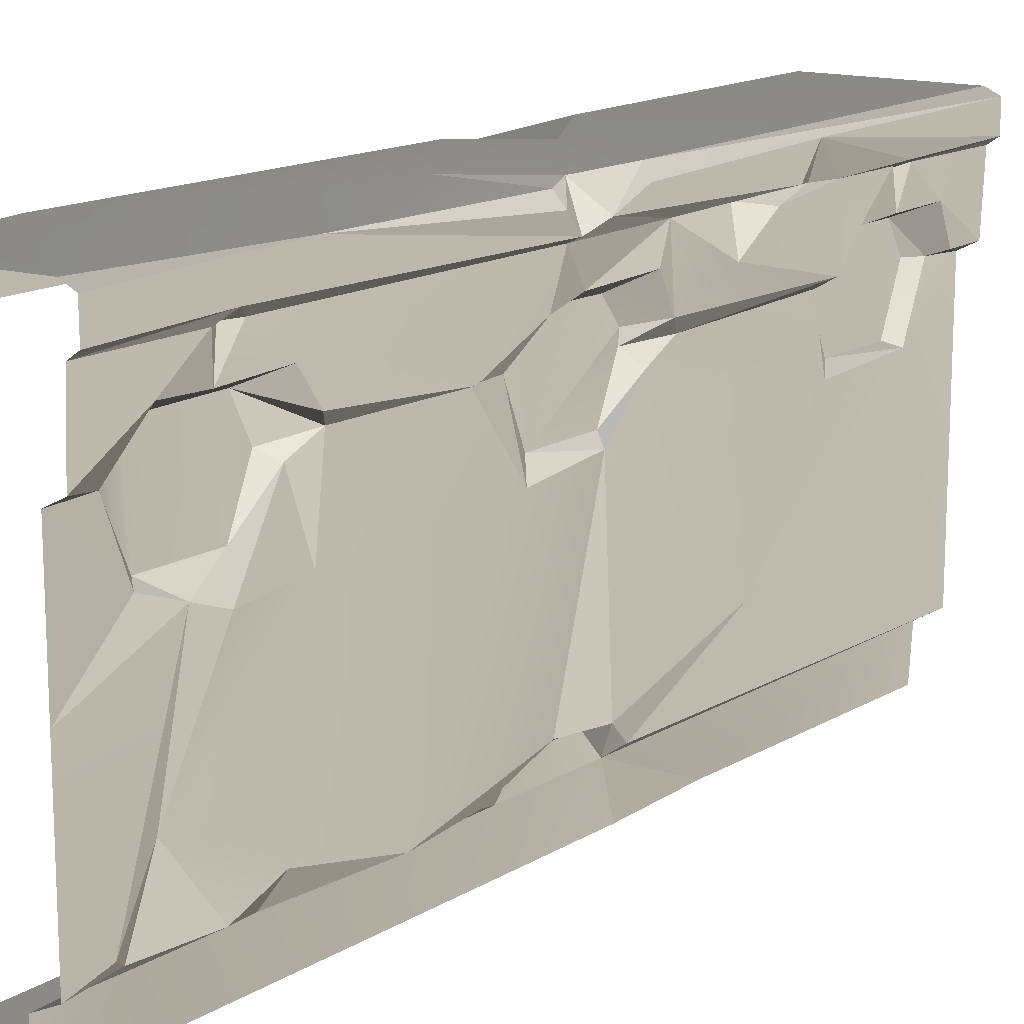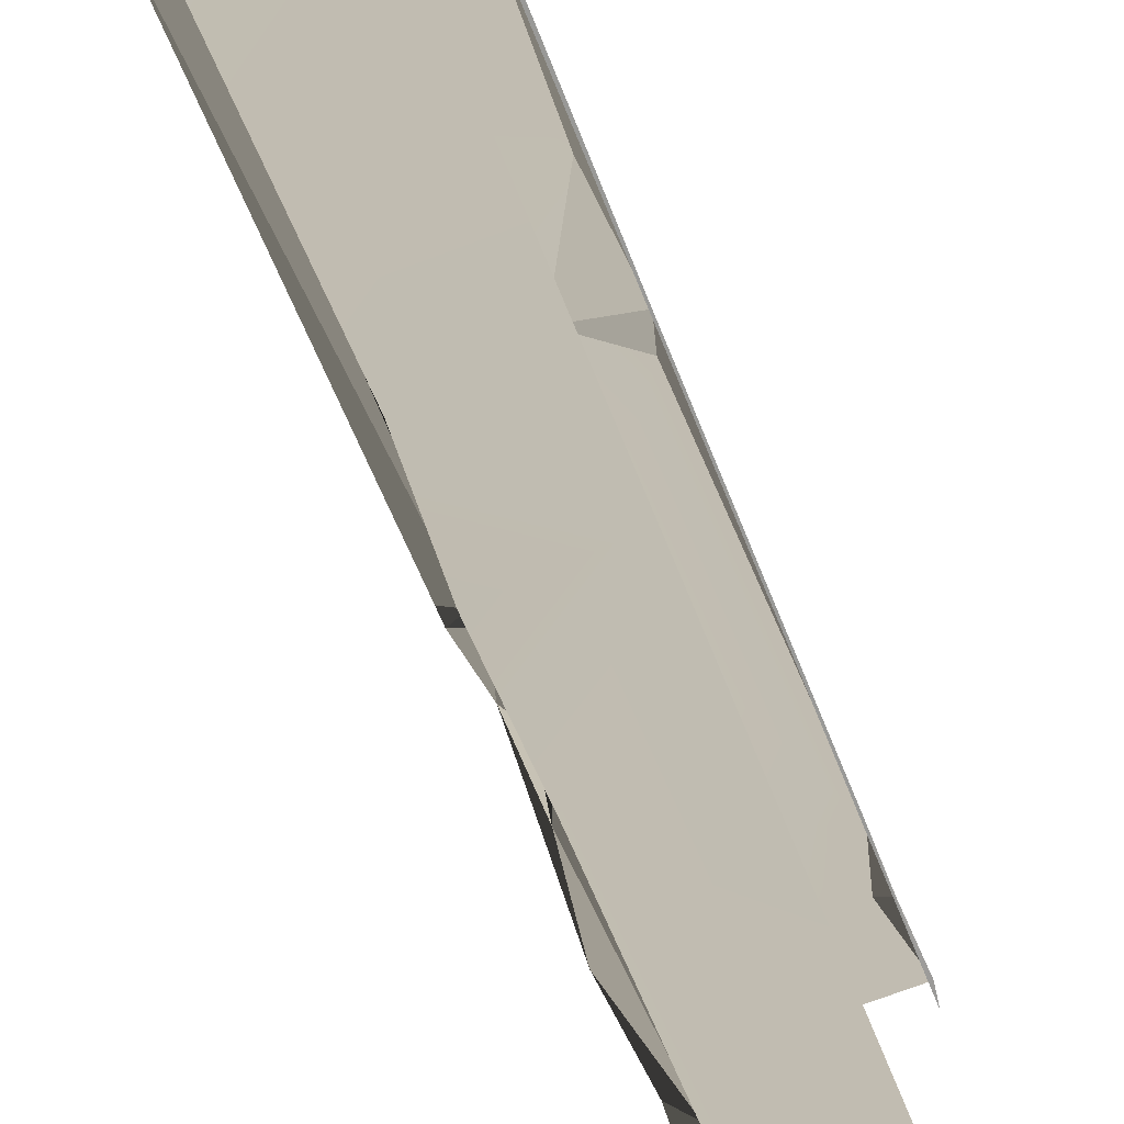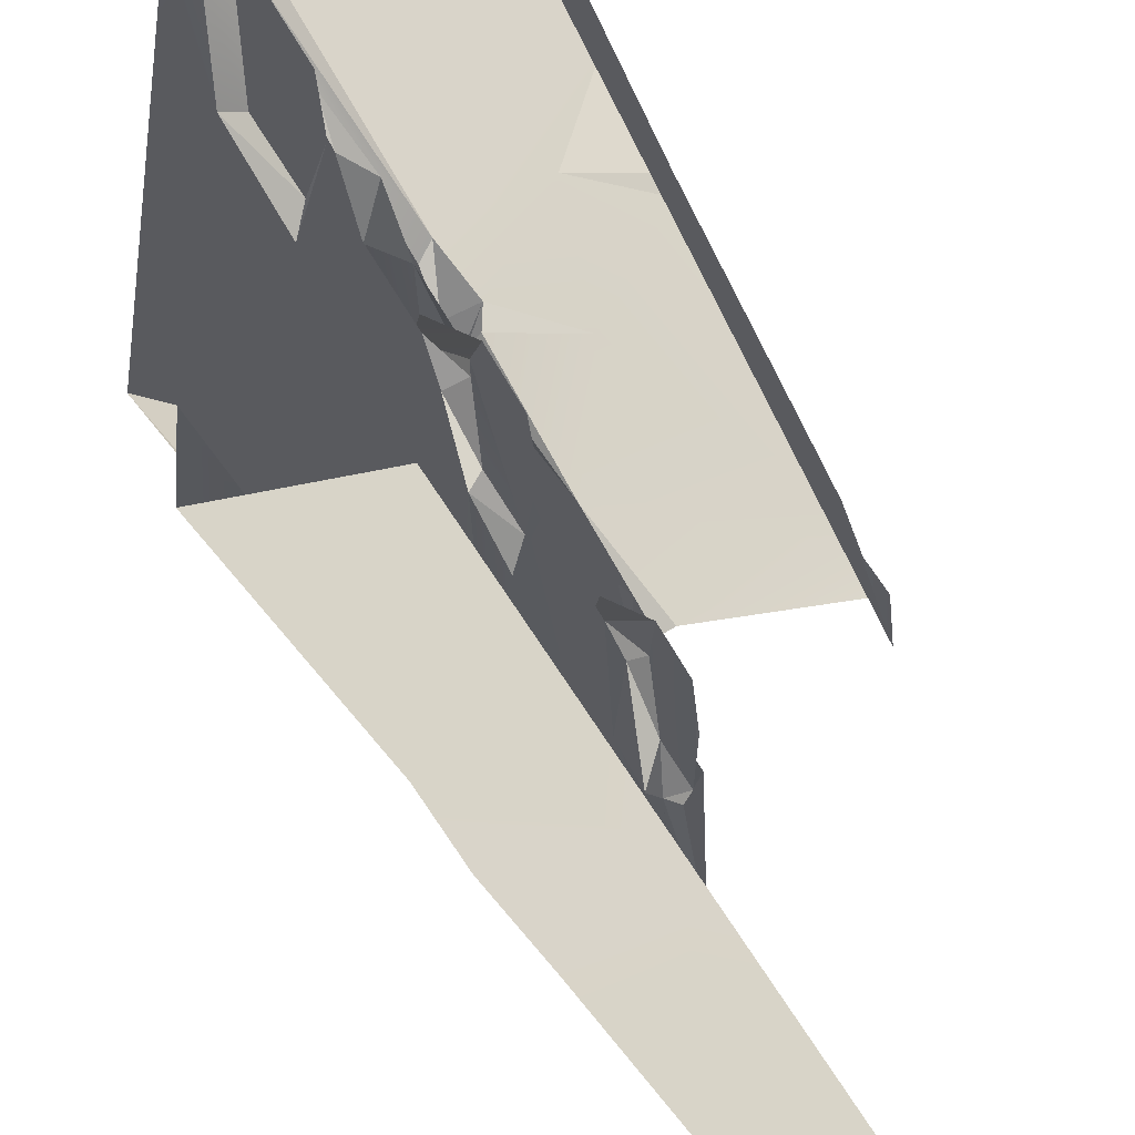
<metadata>
{"format":"obj","ext":"obj","renderer":"f3d","projection":"perspective","resolution":1024,"background":"white","views":[{"elev":15.1,"azim":-142.2,"up":"+Z"},{"elev":-69.0,"azim":22.2,"up":"+Z"},{"elev":-31.4,"azim":18.6,"up":"+Z"}]}
</metadata>
<code>
v -0.6074 -2.309 1.387
v -0.6064 -3.244 1.187
v -0.6065 -2.841 0.5912
v -0.5996 -3.709 1.207
v -0.6116 -4 0.2903
v -0.6027 -2.462 1.46
v -0.6116 -4 1.474
v -0.6032 -3.82 1.482
v -0.6146 -3.157 1.481
v -0.5947 -2.135 1.187
v -0.5886 -2.263 0.2962
v -0.6048 -2.168 0.3856
v -0.6064 -0.5697 0.2938
v -0.5569 -0.2624 0.2817
v -0.5858 -0.3564 0.5891
v -0.5885 -0.3024 1.207
v -0.6116 -2.047e-06 0.9594
v -0.6116 -1.636e-06 1.474
v -0.4306 -1.59 2.002
v -0.007532 -0.5548 1.997
v -0.04643 -2.113 1.999
v -0.747 -0.7938 1.992
v -0.07413 -0.3181 2.004
v -0.6891 -9.651e-07 2.004
v 3.815e-06 -1.274e-06 1.987
v -0.2969 -2.31 1.998
v -0.7144 -1.735 1.975
v -0.6695 -1.849 1.991
v -0.7016 -2.154 1.997
v -0.04471 -2.732 1.999
v -0.6891 -4 2.004
v 2.476e-06 -4 1.997
v -0.6997 -0.8465 1.551
v -0.7076 -1.424 1.51
v -0.6228 -0.9403 1.486
v -0.6055 -1.769 1.155
v -0.6077 -1.258 0.2765
v -0.6079 -0.9122 1.122
v -0.6156 -1.517 1.482
v -0.5858 -0.3564 0.5891
v -0.5686 -1.941 0.393
v -0.5947 -2.135 1.187
v -0.5976 -0.8043 0.3707
v -0.6104 -0.6126 1.095
v -0.6064 -0.5697 0.2938
v -0.6228 -0.9403 1.486
v -0.6961 -3.16 1.528
v -0.7057 -2.614 1.654
v -0.702 -3.142 1.822
v -0.7021 -2.824 1.783
v -0.7032 -3.269 1.667
v -0.7008 -3.446 1.822
v -0.4628 -0.4449 0.0003296
v -0.5031 -0.7873 0.2358
v -0.475 -1.776 3.313e-05
v -0.5012 -1.76 0.2356
v -0.5108 -2.244 0.2406
v -0.4947 -0.3582 0.2281
v -0.4896 -3.203e-06 0.0007932
v -0.5026 -2.972e-06 0.2376
v -0.4926 -2.334 0.008456
v -0.005689 -2.253 1.969
v -0.007532 -0.5548 1.997
v 3.815e-06 -1.422e-06 1.801
v 2.476e-06 -4 1.801
v 2.476e-06 -4 1.997
v -0.003306 -0.33 1.932
v 3.815e-06 -1.274e-06 1.987
v -0.007532 -0.5548 1.997
v -0.7057 -2.614 1.654
v -0.7025 -2.282 1.823
v -0.6463 -2.659 1.814
v -0.684 -3.502 1.669
v -0.5505 -3.679 1.617
v -0.5471 -3.322 1.616
v -0.7032 -3.269 1.667
v -0.7005 -3.737 1.677
v -0.6817 -0.4874 1.669
v -0.6949 -0.7597 1.684
v -0.5505 -0.679 1.617
v -0.5467 -0.3194 1.612
v -0.7013 -0.2759 1.682
v -0.7056 -4 1.82
v -0.6932 -4 1.516
v -0.7005 -3.737 1.677
v -0.7 -3.552 1.822
v -0.7016 -2.154 1.997
v -0.7509 -4 1.976
v -0.7487 -2.965 1.967
v -0.7538 -2.117 1.947
v -0.5505 -0.679 1.617
v -0.5471 -0.6631 1.231
v -0.5467 -0.3194 1.612
v -0.547 -0.3371 1.231
v -0.5469 -0.7608 1.455
v -0.5581 -0.2214 1.48
v -0.5487 -1.835 1.23
v -0.5504 -1.823 1.617
v -0.5471 -2.181 1.612
v -0.5518 -2.258 1.505
v -0.5469 -1.73 1.476
v -0.5475 -2.259 1.45
v -0.5474 -2.163 1.231
v -0.5518 -2.258 1.505
v -0.7076 -1.424 1.51
v -0.6997 -0.8465 1.551
v -0.7011 -1.817 1.819
v -0.7008 -1.743 1.64
v -0.6949 -0.7597 1.684
v -0.6931 -0.5894 1.822
v -0.6817 -0.4874 1.669
v -0.6589 -1.953 1.667
v -0.6968 -2.244 1.688
v -0.5471 -2.181 1.612
v -0.5504 -1.823 1.617
v -0.4628 -0.4449 0.0003296
v -0.475 -1.776 3.313e-05
v 7.726e-06 -2.357 -7.393e-07
v 1.907e-06 -2.861e-06 -3.719e-05
v -0.4896 -3.203e-06 0.0007932
v -0.4926 -2.334 0.008456
v -0.4631 -2.817 2.848e-05
v 2.476e-06 -4 8.116e-07
v -0.4896 -4 8.116e-07
v -0.7469 -0.5162 1.864
v -0.747 -0.7938 1.992
v -0.7364 -1.834 1.838
v -0.7509 -1.744e-06 1.976
v -0.7516 -1.841e-06 1.851
v -0.7079 -0.4581 1.821
v -0.7013 -0.2759 1.682
v -0.7056 -1.059e-06 1.82
v -0.6932 -1.342e-06 1.516
v -0.5108 -2.244 0.2406
v -0.5026 -4 0.2376
v -0.4631 -2.817 2.848e-05
v -0.4896 -4 8.116e-07
v -0.747 -0.7938 1.992
v -0.7144 -1.735 1.975
v -0.7536 -1.746 1.921
v -0.7499 -2.864 1.845
v -0.7533 -1.947 1.878
v -0.7538 -2.117 1.947
v -0.7487 -2.965 1.967
v -0.7509 -4 1.976
v -0.7516 -4 1.851
v -0.6032 -3.82 1.482
v -0.7005 -3.737 1.677
v -0.6764 -3.849 1.508
v -0.5505 -3.679 1.617
v -0.5686 -1.941 0.393
v -0.5467 -1.646 0.2703
v -0.6077 -1.258 0.2765
v -0.6064 -0.5697 0.2938
v -0.4947 -0.3582 0.2281
v -0.5569 -0.2624 0.2817
v -0.6116 -1.636e-06 1.474
v -0.6157 -0.1747 1.481
v -0.5885 -0.3024 1.207
v -0.6961 -3.16 1.528
v -0.6146 -3.157 1.481
v -0.6027 -2.462 1.46
v -0.5471 -3.322 1.616
v -0.5464 -3.768 1.48
v -0.547 -3.663 1.231
v -0.5468 -3.337 1.231
v -0.5468 -3.231 1.476
v -0.5505 -3.679 1.617
v -0.684 -3.502 1.669
v -0.7032 -3.269 1.667
v -0.7008 -3.446 1.822
v -0.6961 -3.16 1.528
v -0.6027 -2.462 1.46
v -0.6791 -2.342 1.535
v -0.6791 -2.342 1.535
v -0.5471 -2.181 1.612
v -0.6968 -2.244 1.688
v -0.5518 -2.258 1.505
v -0.7013 -0.2759 1.682
v -0.6157 -0.1747 1.481
v -0.6932 -1.342e-06 1.516
v -0.6228 -0.9403 1.486
v -0.7076 -1.424 1.51
v -0.6156 -1.517 1.482
v -0.6116 -2.047e-06 0.9594
v -0.5885 -0.3024 1.207
v -0.5988 -0.4739 1.145
v -0.5012 -1.76 0.2356
v -0.5099 -1.856 0.3558
v -0.51 -2.144 0.3559
v -0.5108 -2.244 0.2406
v -0.5947 -2.135 1.187
v -0.6048 -2.168 0.3856
v -0.5686 -1.941 0.393
v -0.7499 -2.864 1.845
v -0.7025 -2.282 1.823
v -0.7533 -1.947 1.878
v -0.6589 -1.953 1.667
v -0.7011 -1.817 1.819
v -0.7025 -2.282 1.823
v -0.7328 -3.497 1.839
v -0.702 -3.142 1.822
v -0.7487 -2.965 1.967
v -0.7328 -3.497 1.839
v -0.7487 -2.965 1.967
v -0.7516 -4 1.851
v -0.5031 -0.7873 0.2358
v -0.6077 -1.258 0.2765
v -0.5467 -1.646 0.2703
v -0.6997 -0.8465 1.551
v -0.6228 -0.9403 1.486
v -0.5505 -0.679 1.617
v -0.5686 -1.941 0.393
v -0.6048 -2.168 0.3856
v -0.51 -2.144 0.3559
v -0.6116 -4 0.2903
v -0.5108 -2.244 0.2406
v -0.5886 -2.263 0.2962
v -0.6157 -0.1747 1.481
v -0.7013 -0.2759 1.682
v -0.5467 -0.3194 1.612
v -0.5108 -2.244 0.2406
v -0.6116 -4 0.2903
v -0.5026 -4 0.2376
v -0.599 -1.676 1.482
v -0.7008 -1.743 1.64
v -0.5504 -1.823 1.617
v -0.7008 -1.743 1.64
v -0.6156 -1.517 1.482
v -0.7076 -1.424 1.51
v -0.5468 -3.231 1.476
v -0.6961 -3.16 1.528
v -0.5471 -3.322 1.616
v -0.6036 -0.1888 0.33
v -0.6116 -2.047e-06 0.9594
v -0.5988 -0.4739 1.145
v -0.6116 -2.582e-06 0.2903
v -0.5026 -2.972e-06 0.2376
v -0.5569 -0.2624 0.2817
v -0.4947 -0.3582 0.2281
v -0.6032 -3.82 1.482
v -0.6764 -3.849 1.508
v -0.6116 -4 1.474
v -0.7025 -2.282 1.823
v -0.6742 -3.017 1.823
v -0.6463 -2.659 1.814
v -0.7533 -1.947 1.878
v -0.6695 -1.849 1.991
v -0.7016 -2.154 1.997
v -0.6077 -1.258 0.2765
v -0.5031 -0.7873 0.2358
v -0.5976 -0.8043 0.3707
v -0.6104 -0.6126 1.095
v -0.5471 -0.6631 1.231
v -0.5981 -0.8165 1.417
v -0.5988 -0.4739 1.145
v -0.547 -0.3371 1.231
v -0.5471 -0.6631 1.231
v -0.684 -3.502 1.669
v -0.7 -3.552 1.822
v -0.7005 -3.737 1.677
v -0.7025 -2.282 1.823
v -0.6968 -2.244 1.688
v -0.6589 -1.953 1.667
v -0.6791 -2.342 1.535
v -0.6968 -2.244 1.688
v -0.7025 -2.282 1.823
v -0.6931 -0.5894 1.822
v -0.7469 -0.5162 1.864
v -0.7011 -1.817 1.819
v -0.7364 -1.834 1.838
v -0.7079 -0.4581 1.821
v -0.7056 -1.059e-06 1.82
v -0.7469 -0.5162 1.864
v -0.5108 -2.244 0.2406
v -0.51 -2.144 0.3559
v -0.6048 -2.168 0.3856
v -0.5569 -0.2624 0.2817
v -0.5026 -2.972e-06 0.2376
v -0.6116 -2.582e-06 0.2903
v -0.6817 -0.4874 1.669
v -0.7013 -0.2759 1.682
v -0.7079 -0.4581 1.821
v -0.6742 -3.017 1.823
v -0.7499 -2.864 1.845
v -0.7487 -2.965 1.967
v -0.7025 -2.282 1.823
v -0.7499 -2.864 1.845
v -0.6742 -3.017 1.823
v -0.5505 -0.679 1.617
v -0.6949 -0.7597 1.684
v -0.6997 -0.8465 1.551
v -0.5471 -3.322 1.616
v -0.6961 -3.16 1.528
v -0.7032 -3.269 1.667
v -0.7011 -1.817 1.819
v -0.7533 -1.947 1.878
v -0.7025 -2.282 1.823
v -0.5947 -2.135 1.187
v -0.6055 -1.769 1.155
v -0.5487 -1.835 1.23
v -0.5487 -1.835 1.23
v -0.6055 -1.769 1.155
v -0.599 -1.676 1.482
v -0.6116 -1.636e-06 1.474
v -0.6932 -1.342e-06 1.516
v -0.6157 -0.1747 1.481
v -0.5474 -2.163 1.231
v -0.5475 -2.259 1.45
v -0.6074 -2.309 1.387
v -0.5505 -0.679 1.617
v -0.6228 -0.9403 1.486
v -0.5469 -0.7608 1.455
v -0.5981 -0.8165 1.417
v -0.6079 -0.9122 1.122
v -0.6104 -0.6126 1.095
v -0.7025 -2.282 1.823
v -0.7057 -2.614 1.654
v -0.6791 -2.342 1.535
v -0.6961 -3.16 1.528
v -0.6036 -0.1888 0.33
v -0.5988 -0.4739 1.145
v -0.5858 -0.3564 0.5891
v -0.6589 -1.953 1.667
v -0.7008 -1.743 1.64
v -0.7011 -1.817 1.819
v -0.5504 -1.823 1.617
v -0.7008 -1.743 1.64
v -0.6589 -1.953 1.667
v -0.6932 -4 1.516
v -0.6116 -4 1.474
v -0.6764 -3.849 1.508
v -0.6932 -4 1.516
v -0.6764 -3.849 1.508
v -0.7005 -3.737 1.677
v -0.003306 -0.33 1.932
v -0.07413 -0.3181 2.004
v 3.815e-06 -1.274e-06 1.987
v 2.476e-06 -4 1.997
v -0.04471 -2.732 1.999
v -0.005689 -2.253 1.969
v -0.005689 -2.253 1.969
v -0.04643 -2.113 1.999
v -0.007532 -0.5548 1.997
v -0.6027 -2.462 1.46
v -0.6074 -2.309 1.387
v -0.5475 -2.259 1.45
v -0.5475 -2.259 1.45
v -0.6791 -2.342 1.535
v -0.6027 -2.462 1.46
v -0.5099 -1.856 0.3558
v -0.5686 -1.941 0.393
v -0.51 -2.144 0.3559
v -0.5467 -1.646 0.2703
v -0.5686 -1.941 0.393
v -0.5099 -1.856 0.3558
v -0.6064 -3.244 1.187
v -0.5468 -3.337 1.231
v -0.5996 -3.709 1.207
v -0.6064 -3.244 1.187
v -0.5468 -3.231 1.476
v -0.5468 -3.337 1.231
v -0.6695 -1.849 1.991
v -0.7364 -1.834 1.838
v -0.7536 -1.746 1.921
v -0.7364 -1.834 1.838
v -0.747 -0.7938 1.992
v -0.7536 -1.746 1.921
v -0.5976 -0.8043 0.3707
v -0.5031 -0.7873 0.2358
v -0.6064 -0.5697 0.2938
v -0.5996 -3.709 1.207
v -0.547 -3.663 1.231
v -0.6032 -3.82 1.482
v -0.5464 -3.768 1.48
v -0.5468 -3.337 1.231
v -0.547 -3.663 1.231
v -0.5996 -3.709 1.207
v -0.5467 -1.646 0.2703
v -0.5012 -1.76 0.2356
v -0.5031 -0.7873 0.2358
v -0.6064 -0.5697 0.2938
v -0.4947 -0.3582 0.2281
v -0.5099 -1.856 0.3558
v -0.5012 -1.76 0.2356
v -0.5467 -1.646 0.2703
v -0.4631 -2.817 2.848e-05
v -0.4926 -2.334 0.008456
v -0.5108 -2.244 0.2406
v -0.6048 -2.168 0.3856
v -0.5886 -2.263 0.2962
v -0.5108 -2.244 0.2406
v -0.5468 -3.231 1.476
v -0.6146 -3.157 1.481
v -0.6961 -3.16 1.528
v -0.6064 -3.244 1.187
v -0.6146 -3.157 1.481
v -0.5468 -3.231 1.476
v -0.7016 -2.154 1.997
v -0.7538 -2.117 1.947
v -0.7533 -1.947 1.878
v -0.5487 -1.835 1.23
v -0.599 -1.676 1.482
v -0.5469 -1.73 1.476
v -0.5504 -1.823 1.617
v -0.5469 -1.73 1.476
v -0.599 -1.676 1.482
v -0.07413 -0.3181 2.004
v -0.003306 -0.33 1.932
v -0.007532 -0.5548 1.997
v -0.7509 -1.744e-06 1.976
v -0.6891 -9.651e-07 2.004
v -0.747 -0.7938 1.992
v -0.5981 -0.8165 1.417
v -0.5469 -0.7608 1.455
v -0.6228 -0.9403 1.486
v -0.5981 -0.8165 1.417
v -0.5471 -0.6631 1.231
v -0.5469 -0.7608 1.455
v -0.5947 -2.135 1.187
v -0.5487 -1.835 1.23
v -0.5474 -2.163 1.231
v -0.6074 -2.309 1.387
v -0.5947 -2.135 1.187
v -0.5474 -2.163 1.231
v -0.6036 -0.1888 0.33
v -0.5569 -0.2624 0.2817
v -0.6116 -2.582e-06 0.2903
v -0.5858 -0.3564 0.5891
v -0.5569 -0.2624 0.2817
v -0.6036 -0.1888 0.33
v -0.6817 -0.4874 1.669
v -0.7079 -0.4581 1.821
v -0.6725 -0.5119 1.822
v -0.6725 -0.5119 1.822
v -0.7079 -0.4581 1.821
v -0.7469 -0.5162 1.864
v -0.5885 -0.3024 1.207
v -0.547 -0.3371 1.231
v -0.5988 -0.4739 1.145
v -0.547 -0.3371 1.231
v -0.5885 -0.3024 1.207
v -0.5581 -0.2214 1.48
v -0.6891 -4 2.004
v -0.7509 -4 1.976
v -0.7016 -2.154 1.997
v -0.7516 -4 1.851
v -0.7056 -4 1.82
v -0.7 -3.552 1.822
v -0.702 -3.142 1.822
v -0.6742 -3.017 1.823
v -0.7487 -2.965 1.967
v -0.7021 -2.824 1.783
v -0.6742 -3.017 1.823
v -0.702 -3.142 1.822
v -0.6032 -3.82 1.482
v -0.5464 -3.768 1.48
v -0.5505 -3.679 1.617
v -0.6742 -3.017 1.823
v -0.7021 -2.824 1.783
v -0.6463 -2.659 1.814
v -0.6463 -2.659 1.814
v -0.7021 -2.824 1.783
v -0.7057 -2.614 1.654
v -0.7 -3.552 1.822
v -0.7328 -3.497 1.839
v -0.7516 -4 1.851
v -0.6782 -3.481 1.81
v -0.7008 -3.446 1.822
v -0.702 -3.142 1.822
v -0.7008 -3.446 1.822
v -0.6782 -3.481 1.81
v -0.684 -3.502 1.669
v -0.5885 -0.3024 1.207
v -0.6157 -0.1747 1.481
v -0.5581 -0.2214 1.48
v -0.5467 -0.3194 1.612
v -0.5581 -0.2214 1.48
v -0.6157 -0.1747 1.481
v -0.005689 -2.253 1.969
v -0.04471 -2.732 1.999
v -0.2969 -2.31 1.998
v -0.6104 -0.6126 1.095
v -0.5858 -0.3564 0.5891
v -0.5988 -0.4739 1.145
v -0.5471 -0.6631 1.231
v -0.6104 -0.6126 1.095
v -0.5988 -0.4739 1.145
v -0.6055 -1.769 1.155
v -0.6156 -1.517 1.482
v -0.599 -1.676 1.482
v -0.7008 -1.743 1.64
v -0.599 -1.676 1.482
v -0.6156 -1.517 1.482
v -0.7516 -1.841e-06 1.851
v -0.7469 -0.5162 1.864
v -0.7056 -1.059e-06 1.82
v -0.5886 -2.263 0.2962
v -0.6048 -2.168 0.3856
v -0.6065 -2.841 0.5912
v -0.7364 -1.834 1.838
v -0.7533 -1.947 1.878
v -0.7011 -1.817 1.819
v -0.7364 -1.834 1.838
v -0.6695 -1.849 1.991
v -0.7533 -1.947 1.878
v -0.2969 -2.31 1.998
v -0.04643 -2.113 1.999
v -0.005689 -2.253 1.969
v -0.6079 -0.9122 1.122
v -0.5981 -0.8165 1.417
v -0.6228 -0.9403 1.486
v -0.6817 -0.4874 1.669
v -0.6725 -0.5119 1.822
v -0.6931 -0.5894 1.822
v -0.6725 -0.5119 1.822
v -0.7469 -0.5162 1.864
v -0.6931 -0.5894 1.822
v -0.7144 -1.735 1.975
v -0.4306 -1.59 2.002
v -0.6695 -1.849 1.991
v -0.7536 -1.746 1.921
v -0.7144 -1.735 1.975
v -0.6695 -1.849 1.991
v -0.7 -3.552 1.822
v -0.684 -3.502 1.669
v -0.6782 -3.481 1.81
v -0.6791 -2.342 1.535
v -0.5475 -2.259 1.45
v -0.5518 -2.258 1.505
g WallLong_1_(40)_4571_1
f 1 3 2
f 3 4 2
f 5 4 3
f 1 2 6
f 5 7 4
f 4 7 8
f 6 2 9
f 3 1 10
f 5 3 11
f 10 12 3
f 13 15 14
f 16 18 17
f 19 21 20
f 20 22 19
f 22 20 23
f 22 23 24
f 24 23 25
f 21 19 26
f 22 27 19
f 28 26 19
f 26 28 29
f 30 26 29
f 30 29 31
f 32 30 31
f 33 35 34
f 36 38 37
f 38 36 39
f 40 37 38
f 37 41 36
f 41 42 36
f 40 43 37
f 40 38 44
f 43 40 45
f 46 38 39
f 47 49 48
f 50 48 49
f 51 49 47
f 52 49 51
f 53 55 54
f 54 55 56
f 55 57 56
f 53 54 58
f 58 59 53
f 59 58 60
f 57 55 61
f 62 64 63
f 64 62 65
f 65 62 66
f 64 68 67
f 64 67 69
f 70 72 71
f 73 75 74
f 75 73 76
f 74 77 73
f 78 80 79
f 80 78 81
f 78 82 81
f 83 85 84
f 83 86 85
f 87 89 88
f 90 89 87
f 91 93 92
f 93 94 92
f 91 92 95
f 94 93 96
f 97 99 98
f 100 99 97
f 97 98 101
f 102 97 103
f 104 97 102
f 105 107 106
f 108 107 105
f 106 107 109
f 107 110 109
f 110 111 109
f 112 114 113
f 115 114 112
f 116 118 117
f 116 119 118
f 119 116 120
f 117 118 121
f 121 118 122
f 122 118 123
f 122 123 124
f 125 127 126
f 126 128 125
f 125 128 129
f 130 132 131
f 131 132 133
f 134 136 135
f 135 136 137
f 138 140 139
f 141 143 142
f 143 141 144
f 144 146 145
f 147 149 148
f 148 150 147
f 151 153 152
f 154 156 155
f 157 159 158
f 160 162 161
f 163 165 164
f 165 163 166
f 166 163 167
f 168 163 164
f 169 171 170
f 172 174 173
f 175 177 176
f 178 175 176
f 179 181 180
f 182 184 183
f 185 187 186
f 188 190 189
f 188 191 190
f 192 194 193
f 195 197 196
f 198 200 199
f 201 203 202
f 204 206 205
f 207 209 208
f 210 212 211
f 213 215 214
f 216 218 217
f 219 221 220
f 222 224 223
f 225 227 226
f 228 230 229
f 231 233 232
f 234 236 235
f 237 234 235
f 238 240 239
f 241 243 242
f 244 246 245
f 247 249 248
f 250 252 251
f 253 255 254
f 256 258 257
f 259 261 260
f 262 264 263
f 265 267 266
f 268 270 269
f 270 271 269
f 272 274 273
f 275 277 276
f 278 280 279
f 281 283 282
f 284 286 285
f 287 289 288
f 290 292 291
f 293 295 294
f 296 298 297
f 299 301 300
f 302 304 303
f 305 307 306
f 308 310 309
f 311 313 312
f 314 316 315
f 317 319 318
f 318 319 320
f 321 323 322
f 324 326 325
f 327 329 328
f 330 332 331
f 333 335 334
f 336 338 337
f 339 341 340
f 342 344 343
f 345 347 346
f 348 350 349
f 351 353 352
f 354 356 355
f 357 359 358
f 360 362 361
f 363 365 364
f 366 368 367
f 369 371 370
f 372 374 373
f 373 374 375
f 376 378 377
f 379 381 380
f 382 383 381
f 384 386 385
f 387 389 388
f 390 392 391
f 393 395 394
f 396 398 397
f 399 401 400
f 402 404 403
f 405 407 406
f 408 410 409
f 411 413 412
f 414 416 415
f 417 419 418
f 420 422 421
f 423 425 424
f 426 428 427
f 429 431 430
f 432 434 433
f 435 437 436
f 438 440 439
f 441 443 442
f 444 446 445
f 447 449 448
f 450 452 451
f 453 455 454
f 456 458 457
f 459 461 460
f 462 464 463
f 465 467 466
f 466 468 465
f 468 466 469
f 470 469 466
f 471 473 472
f 474 476 475
f 477 479 478
f 480 482 481
f 483 485 484
f 486 488 487
f 489 491 490
f 492 494 493
f 495 497 496
f 498 500 499
f 501 503 502
f 504 506 505
f 507 509 508
f 510 512 511
f 513 515 514
f 516 518 517
f 519 521 520
f 522 524 523
f 525 527 526
f 528 530 529

</code>
